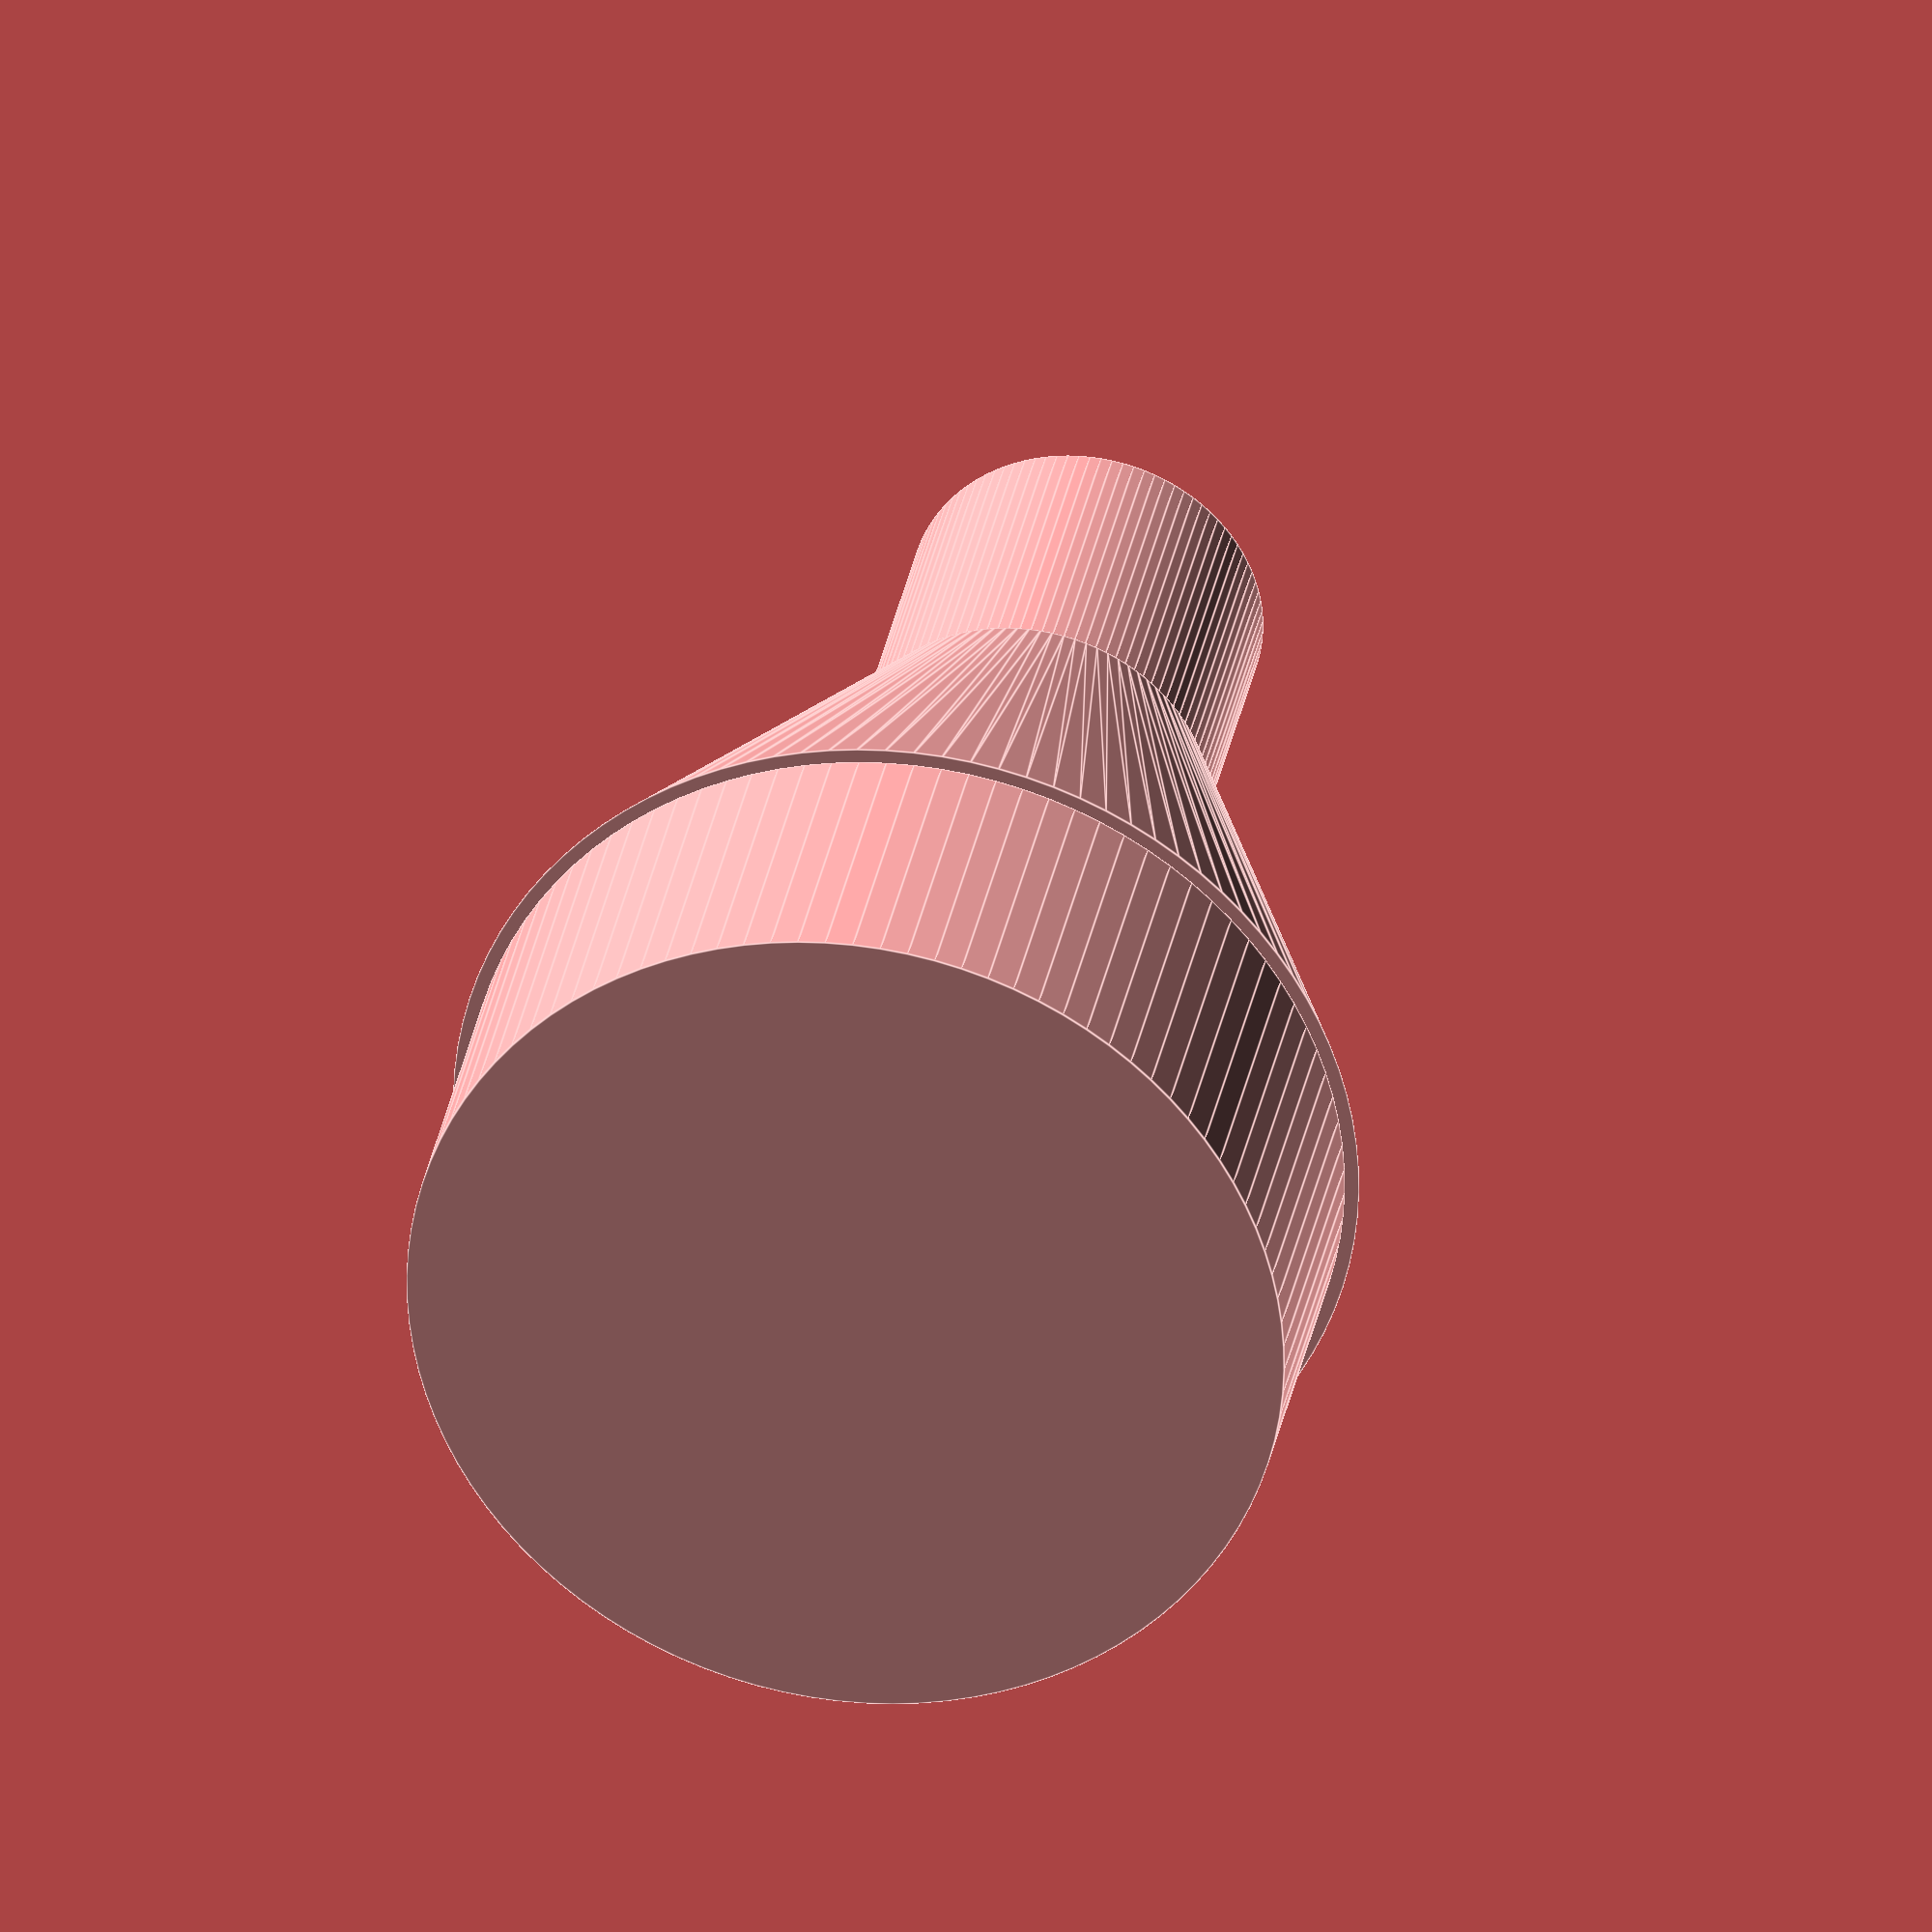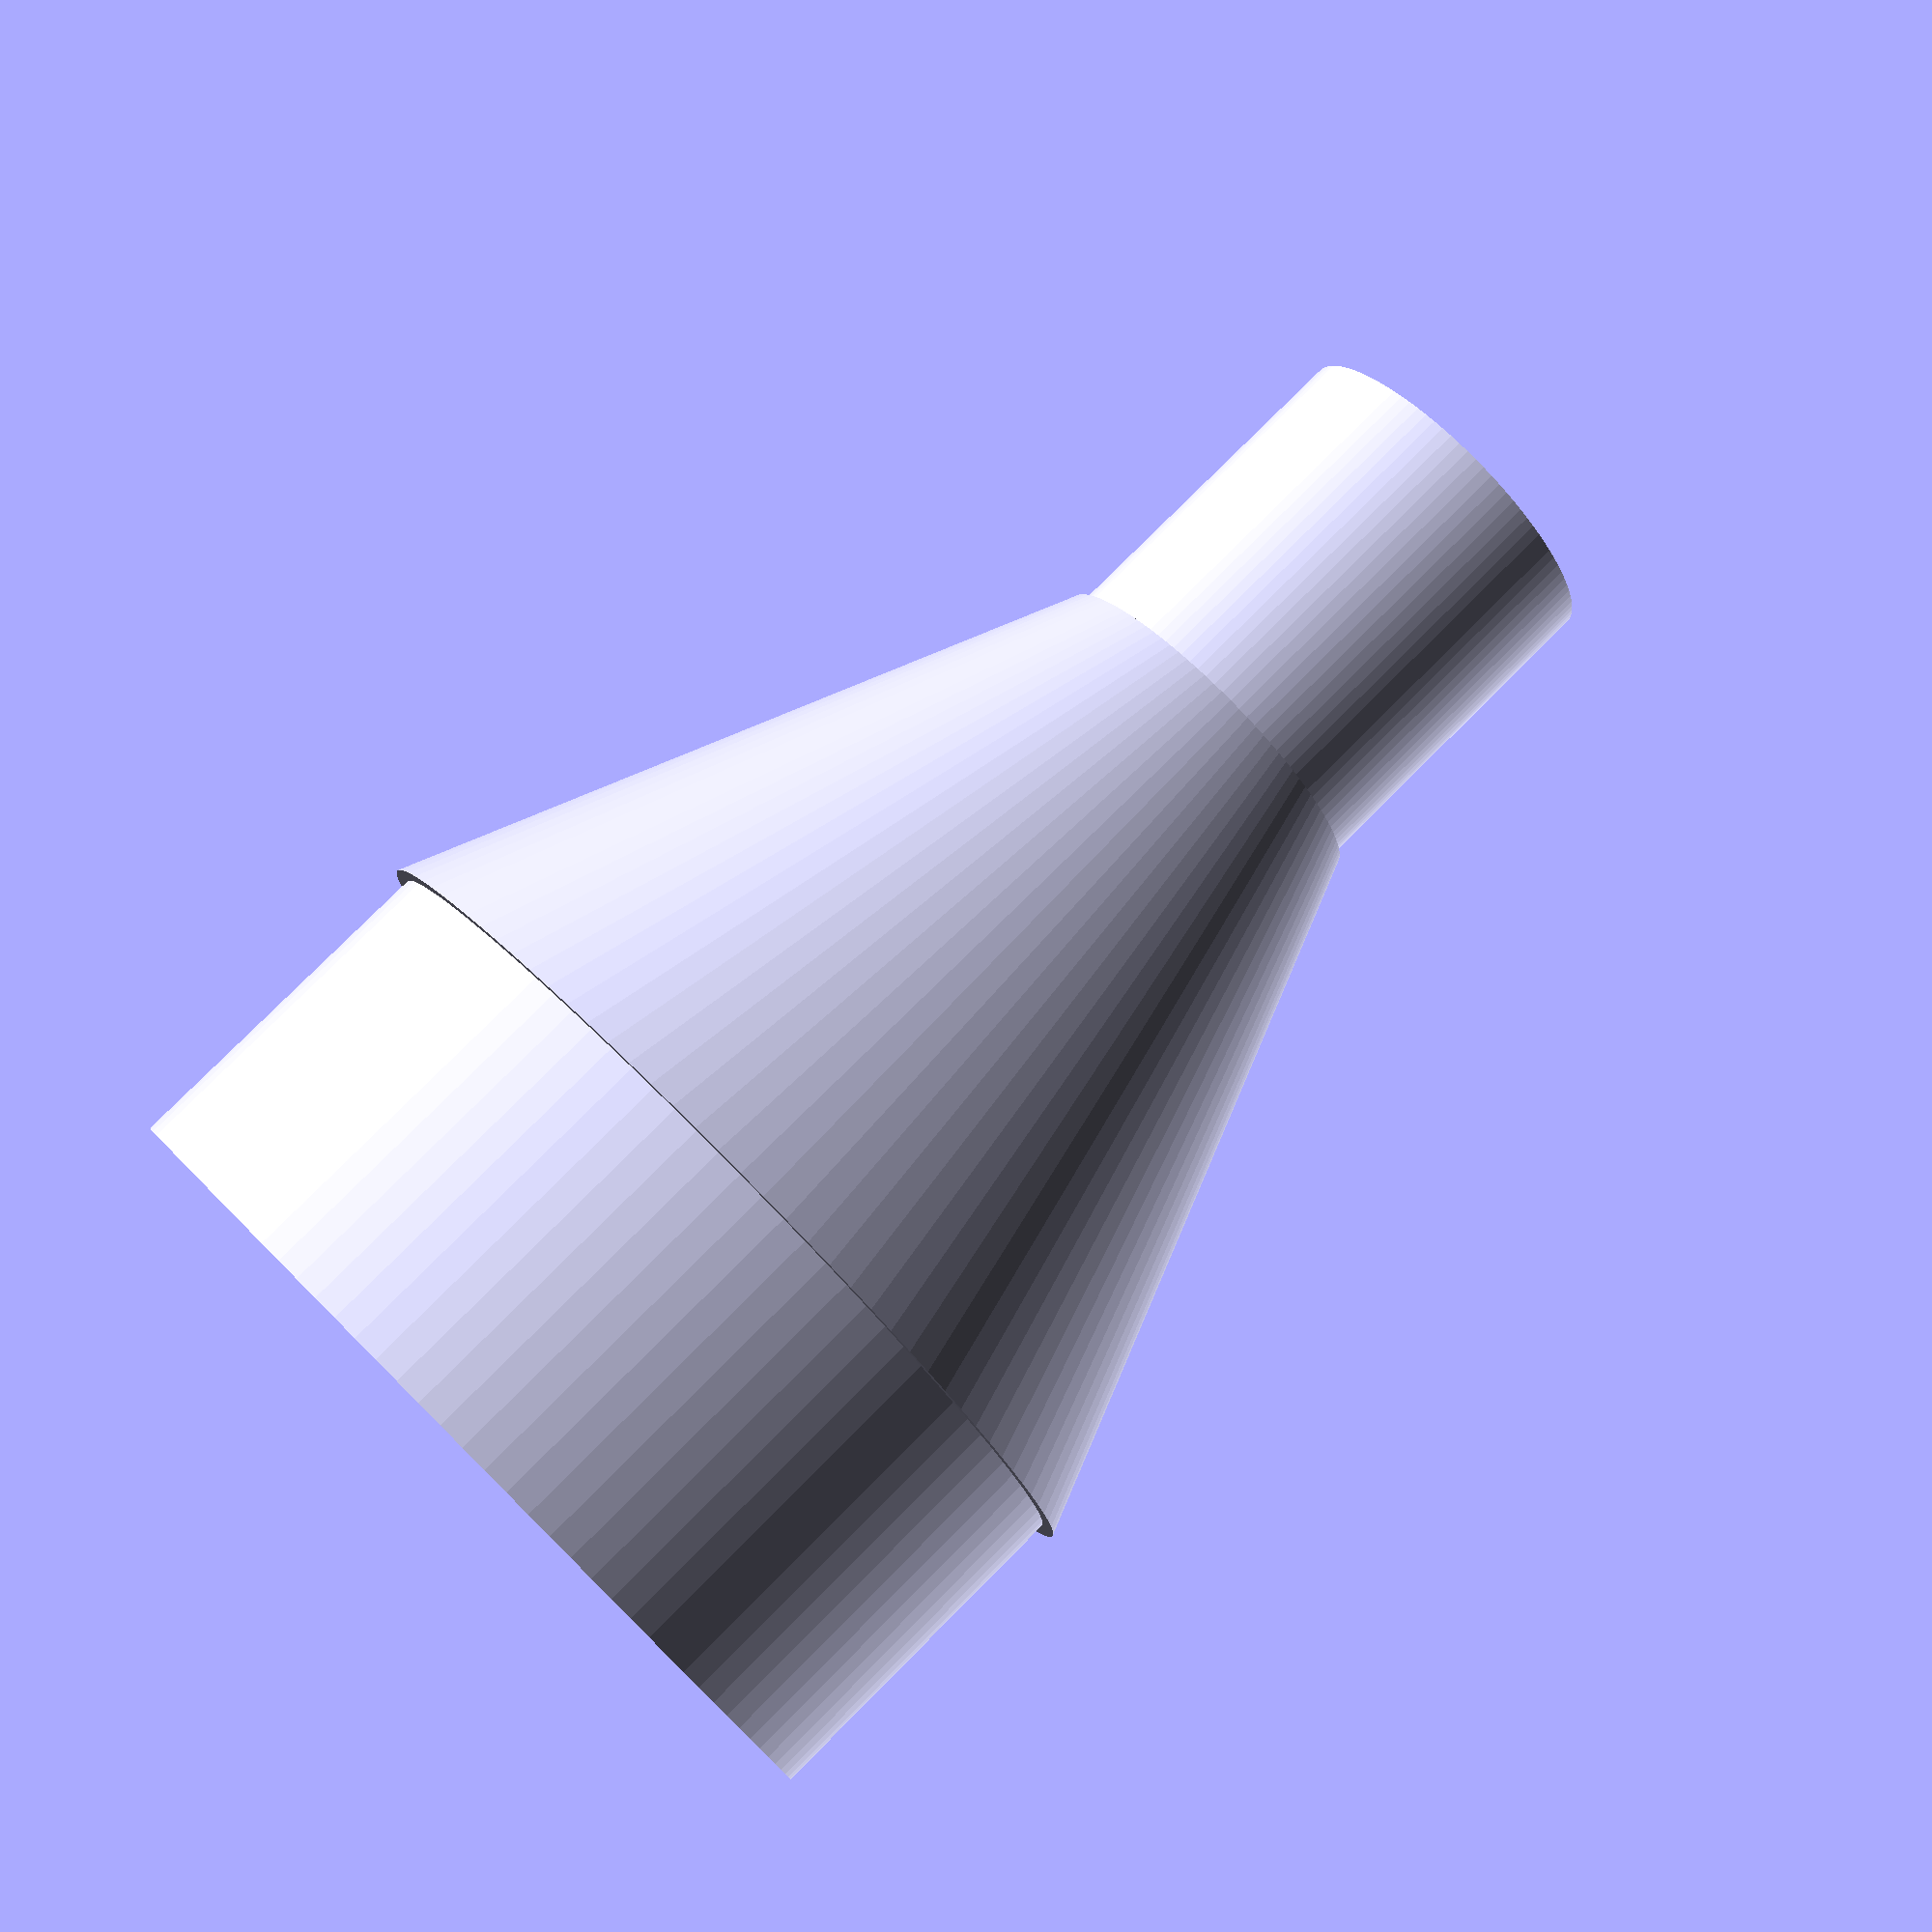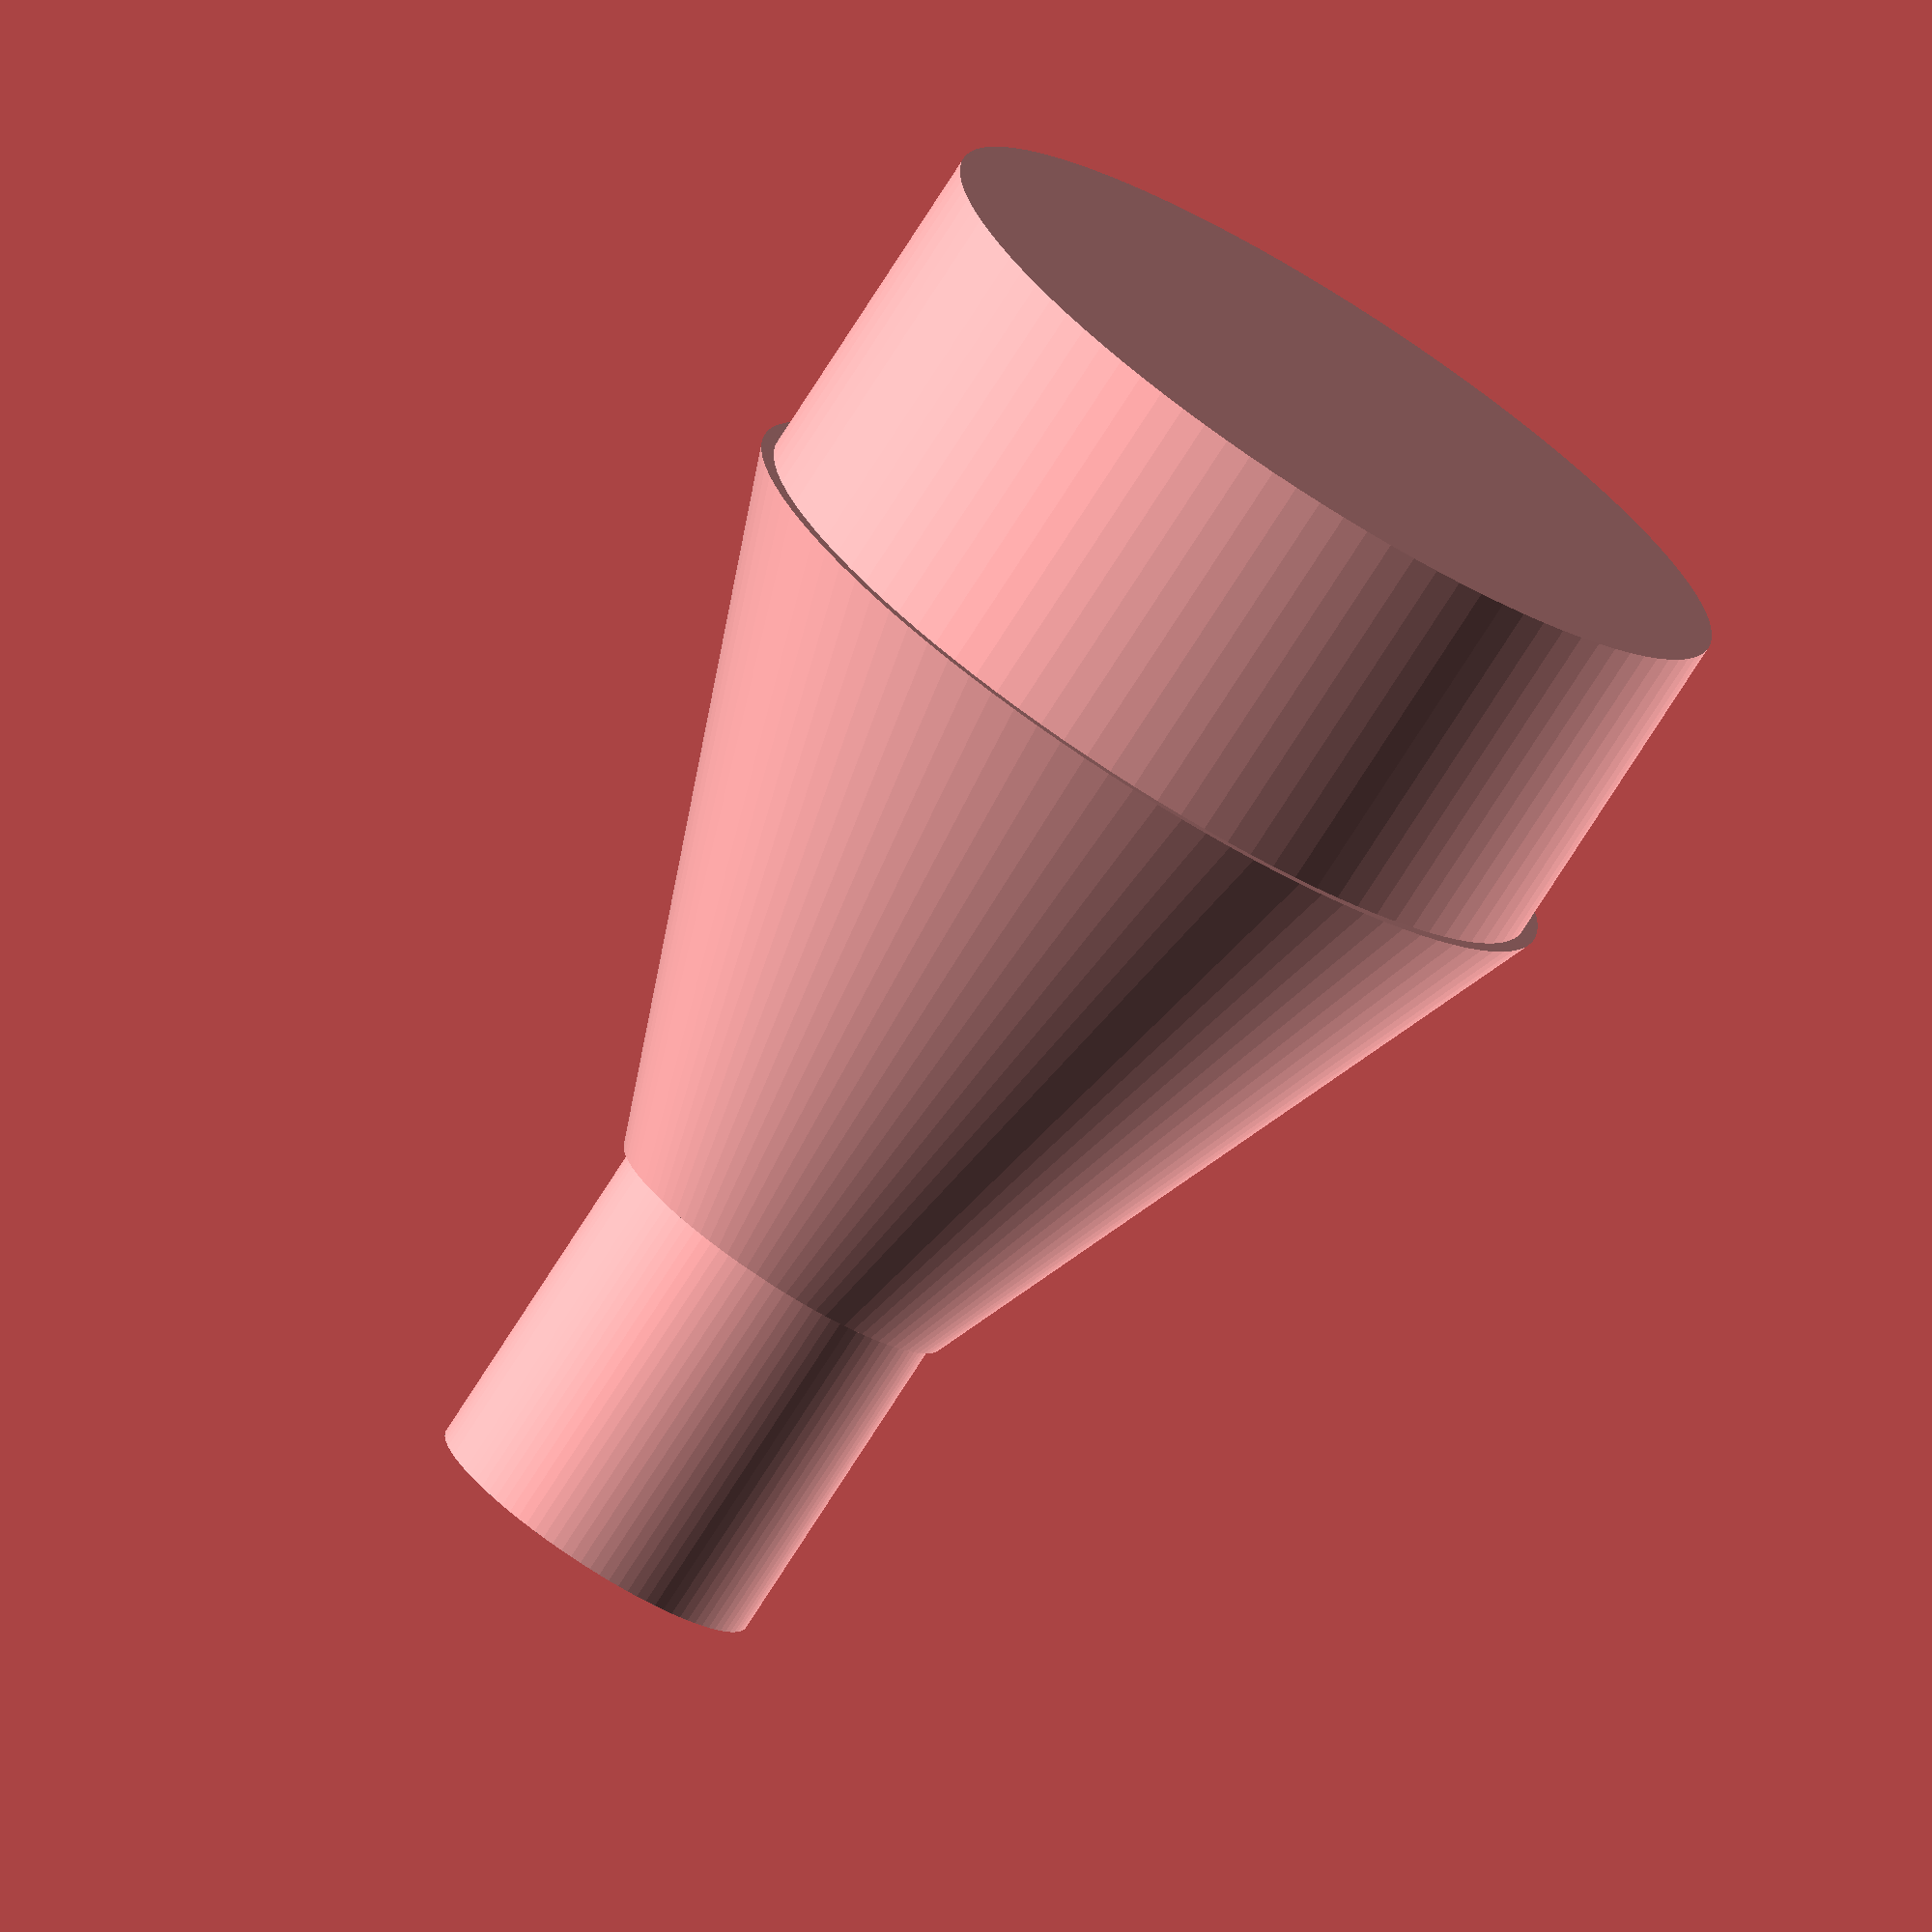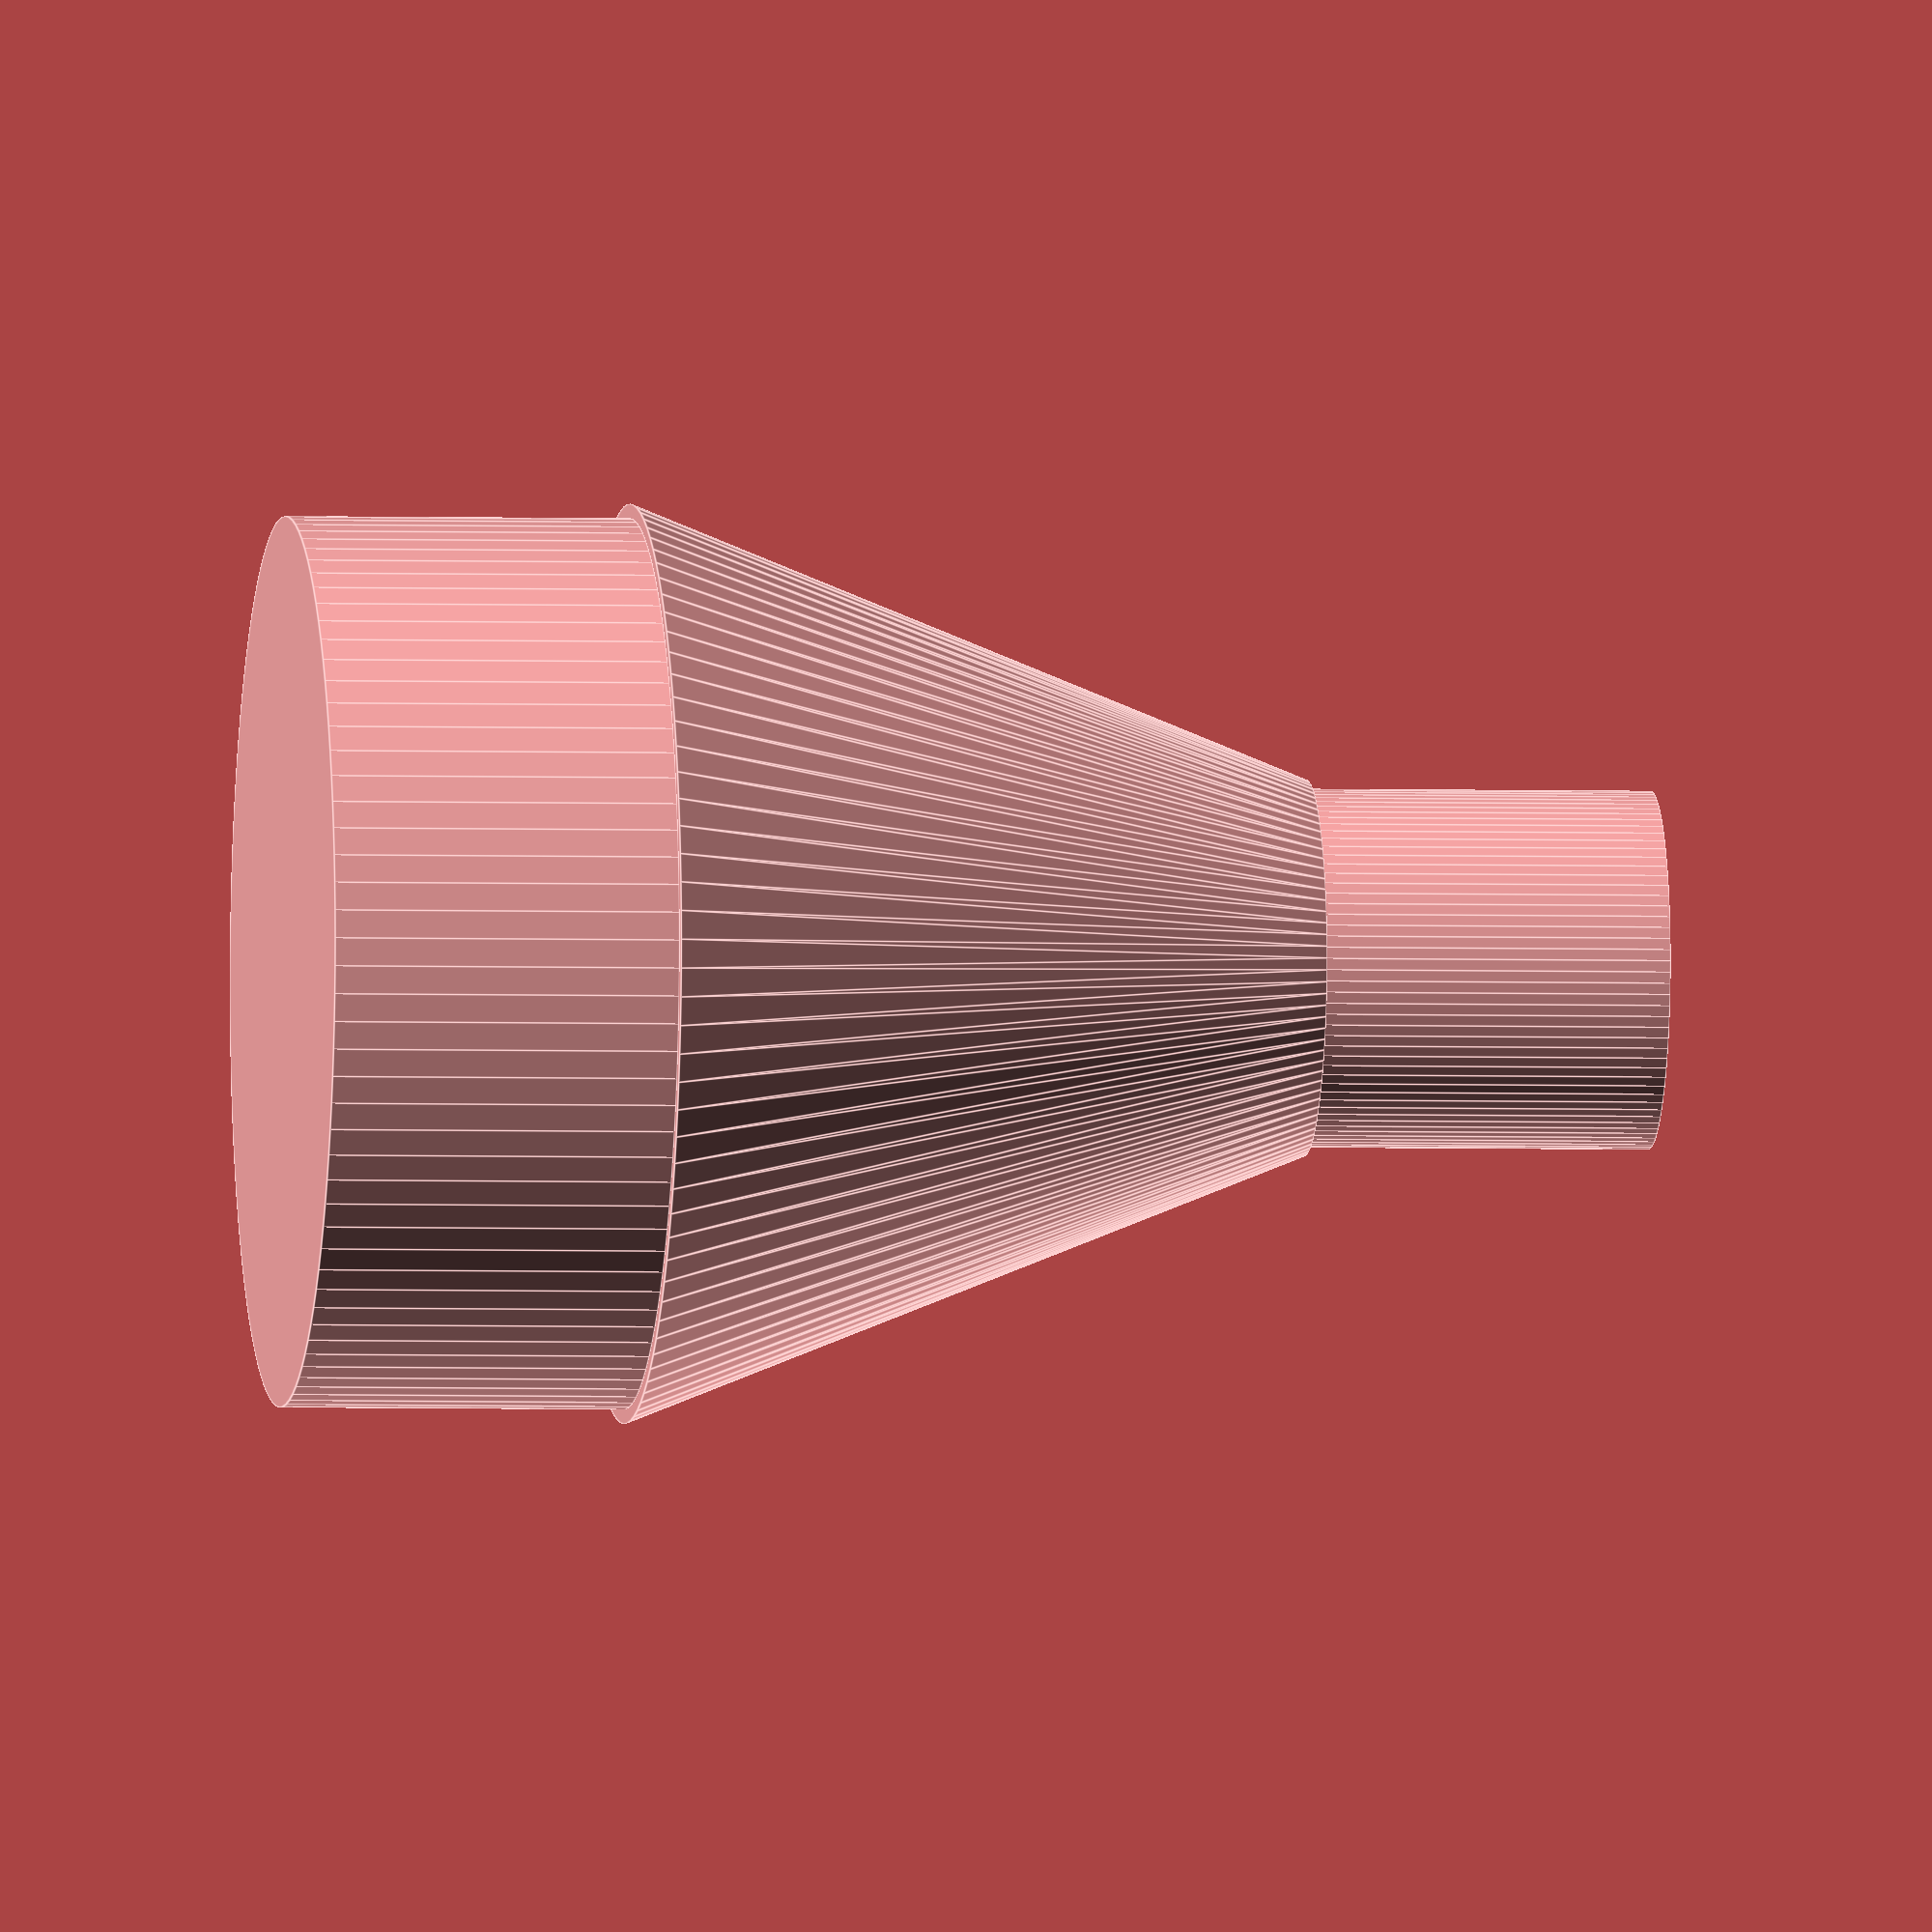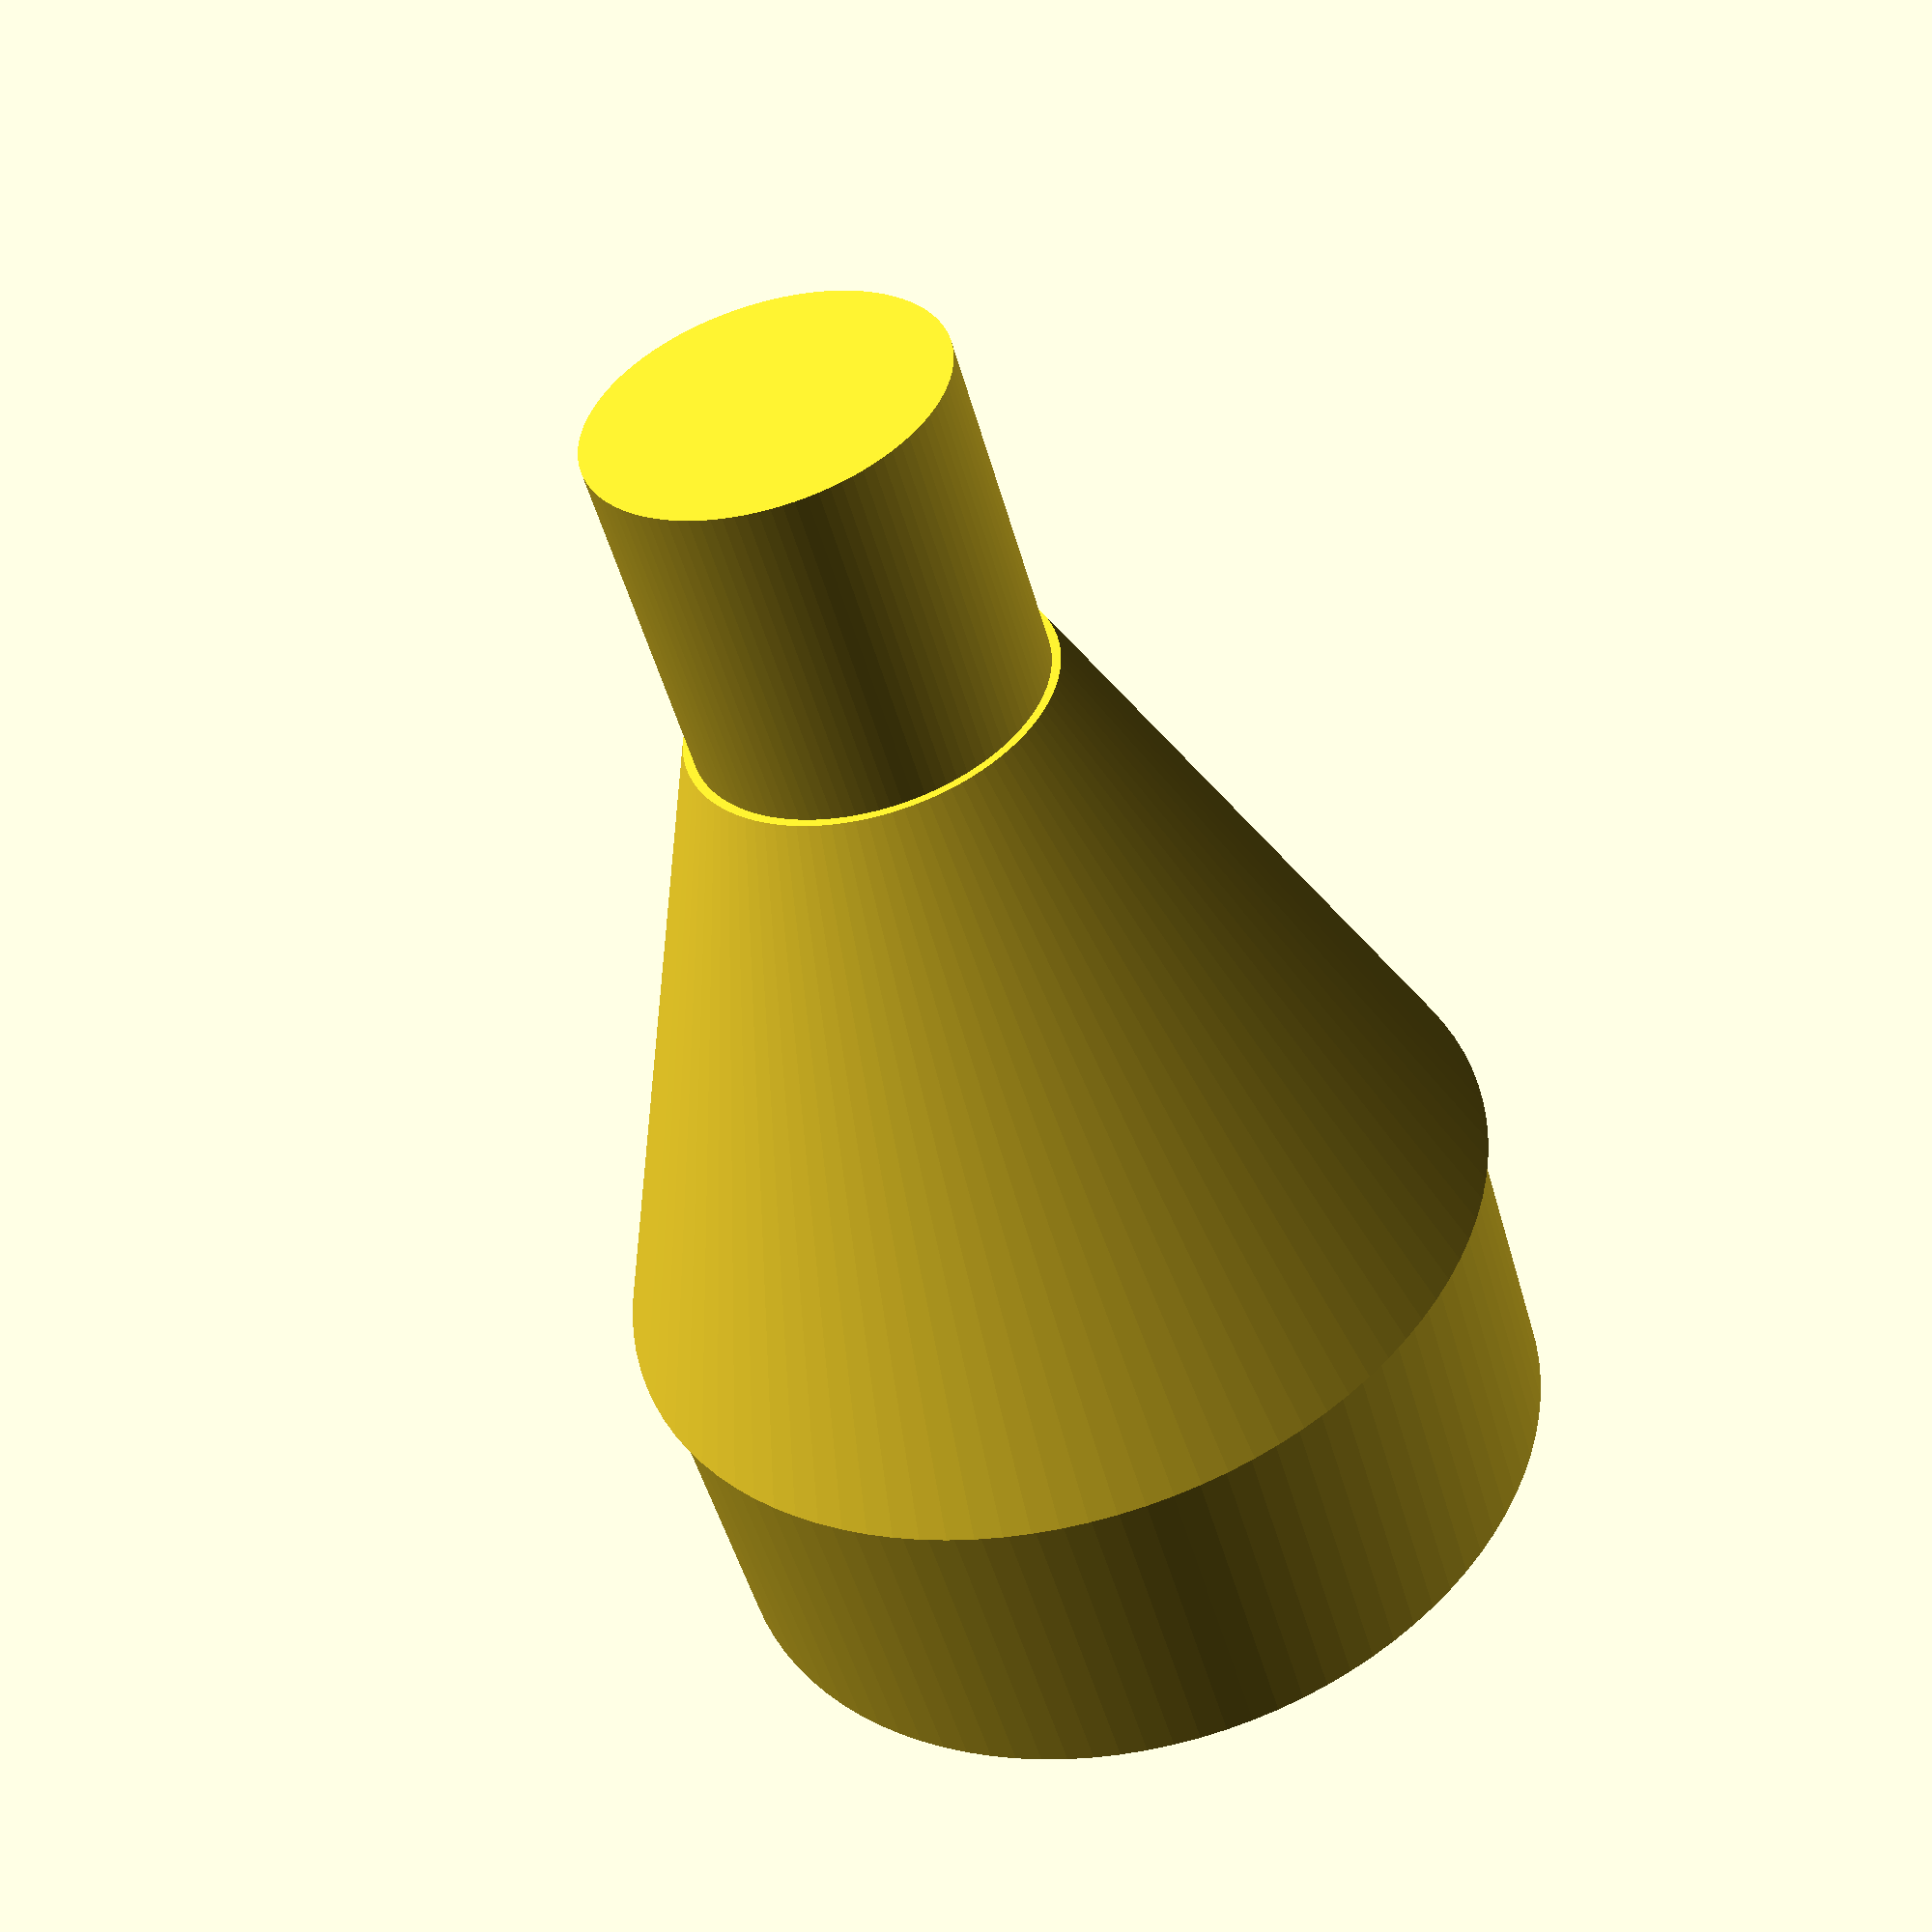
<openscad>
//All measurements are in millimeters.

//Size of larger tube?
tube_1 = 33.7; //[13.8:BT-5, 18.7:BT-20, 24.8:BT-50, 33.7:BT-55, 34.2:BT-56, 41.6:BT-60, 56.3:BT-70, 66.04:BT-80, 100:BT-101]

//Size of smaller tube?
tube_2 = 13.8; //[13.8:BT-5, 18.7:BT-20, 24.8:BT-50, 33.7:BT-55, 34.2:BT-56, 41.6:BT-60, 56.3:BT-70, 66.04:BT-80, 100:BT-101]

//How long do you want the taper to be?
taper_length = 25;

//Diameter of the hole through the center?  Use "0" for no hole.  Must be smaller than diameter of the small tube.
hole = 0;

wall_1 = tube_1 == 13.8 || tube_1 == 18.7 || tube_1 == 24.8 ? 0.33 : 0.53;

wall_2 = tube_2 == 13.8 || tube_2 == 18.7 || tube_2 == 24.8 ? 0.33 : 0.53;

difference(){

union(){
    
cylinder(h=taper_length, r1=tube_1/2, r2=tube_2/2, center=false, $fn=100);

translate([0,0,taper_length]) cylinder(h=12.7,r=tube_2/2-wall_2, center=false, $fn=100);

translate([0,0,-12.7]) cylinder(h=12.7,r=tube_1/2-wall_1, center=false, $fn=100);
}

translate([0,0,-12.7]) cylinder(h=taper_length+25.4, r=hole/2, center=false, $fn=100);    
}
</openscad>
<views>
elev=148.2 azim=348.2 roll=349.9 proj=o view=edges
elev=101.3 azim=65.1 roll=315.1 proj=p view=wireframe
elev=255.8 azim=84.0 roll=32.5 proj=o view=wireframe
elev=183.0 azim=68.5 roll=276.8 proj=o view=edges
elev=50.9 azim=180.0 roll=15.5 proj=p view=solid
</views>
